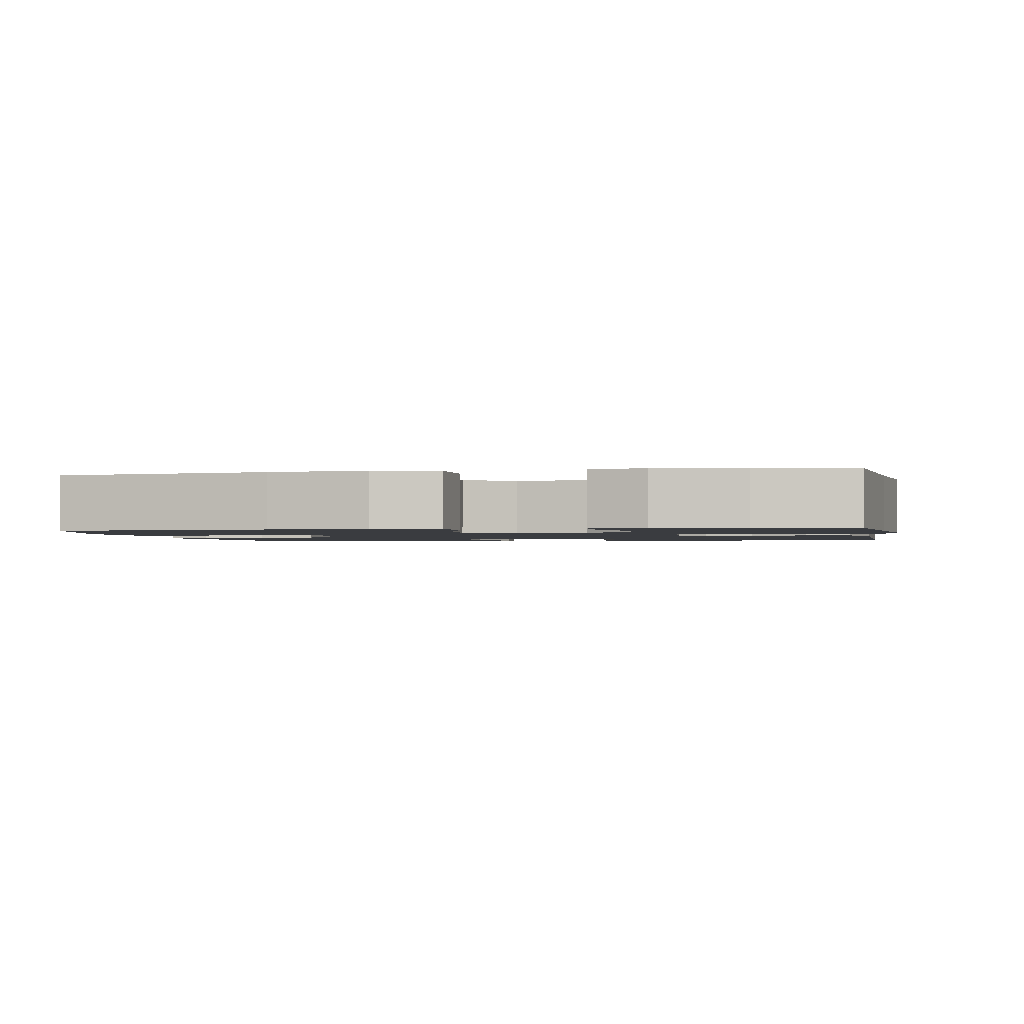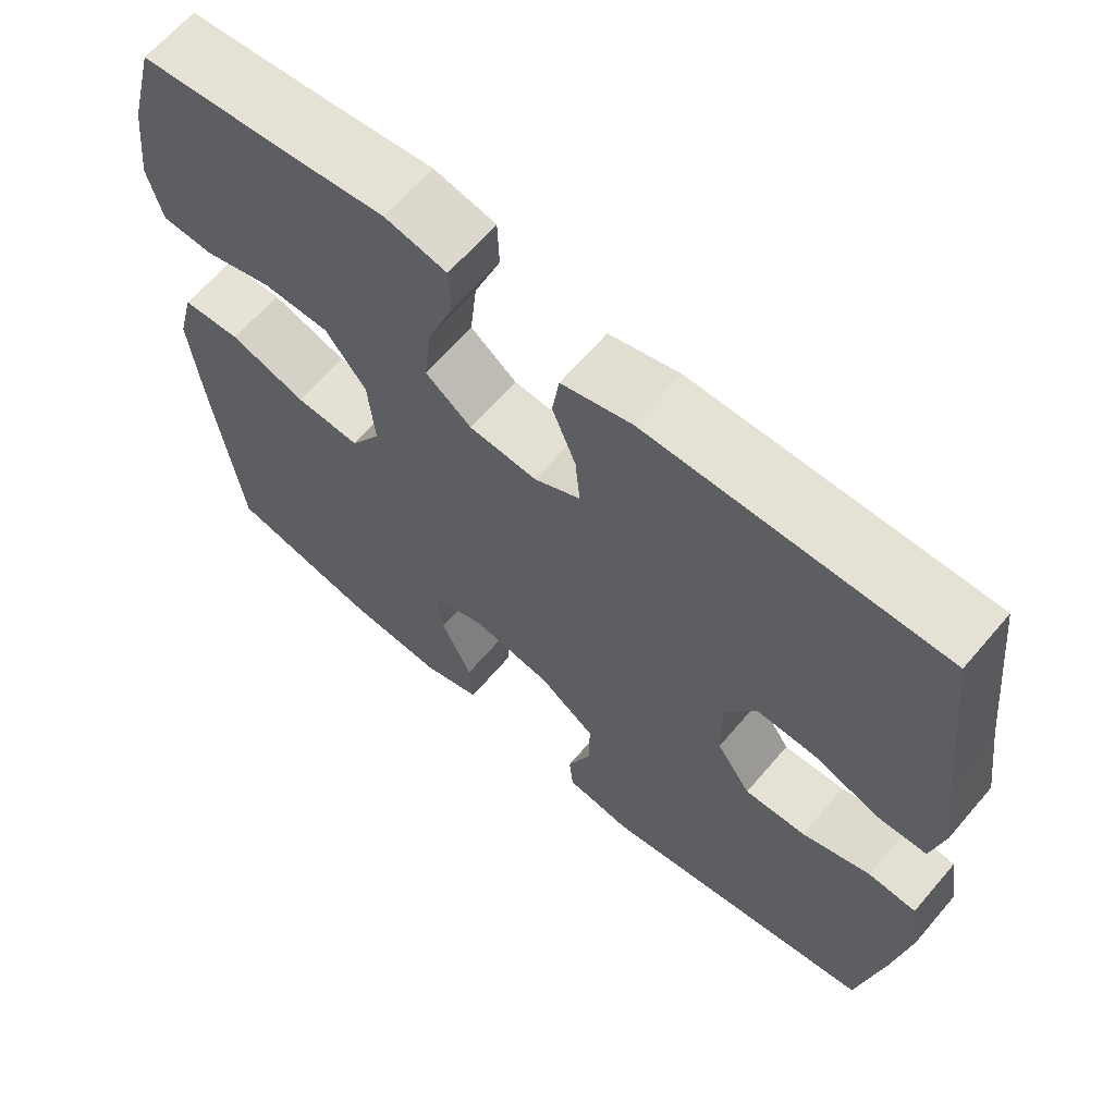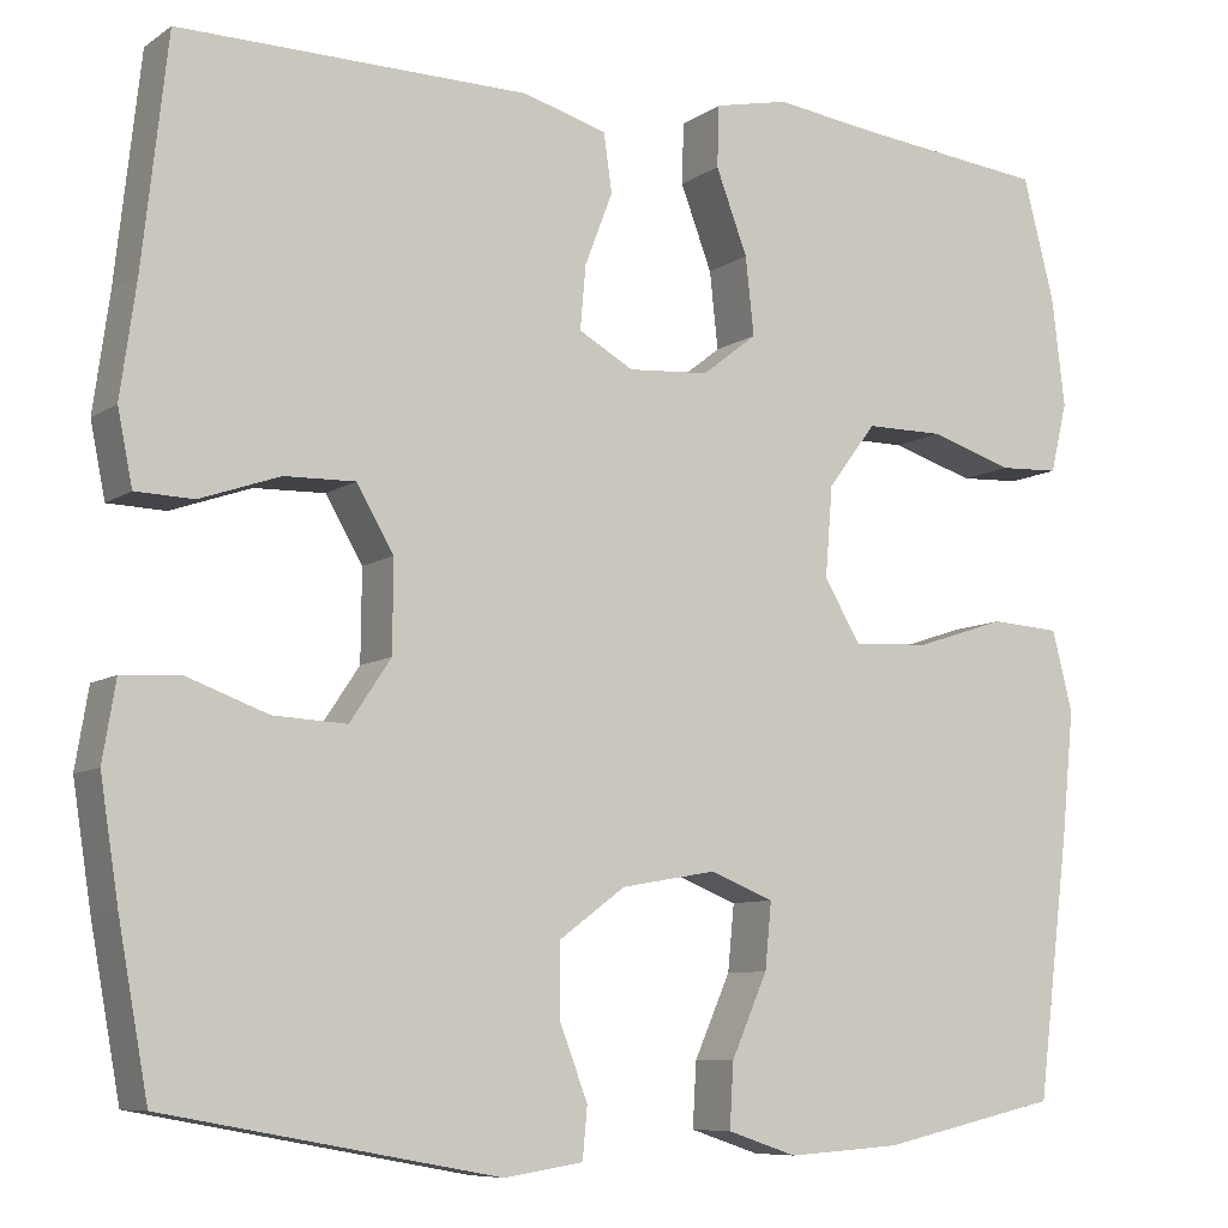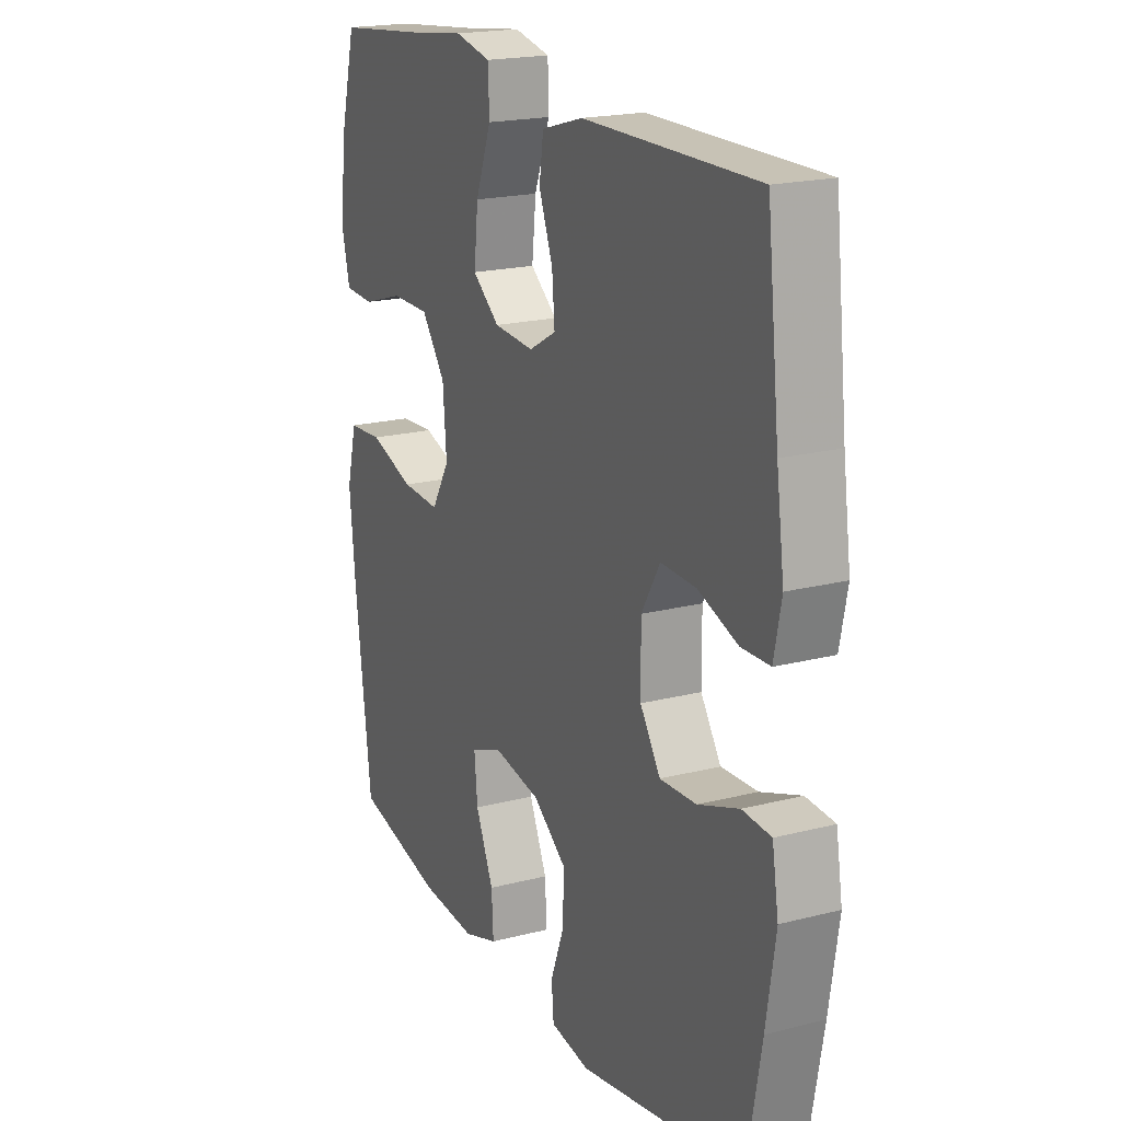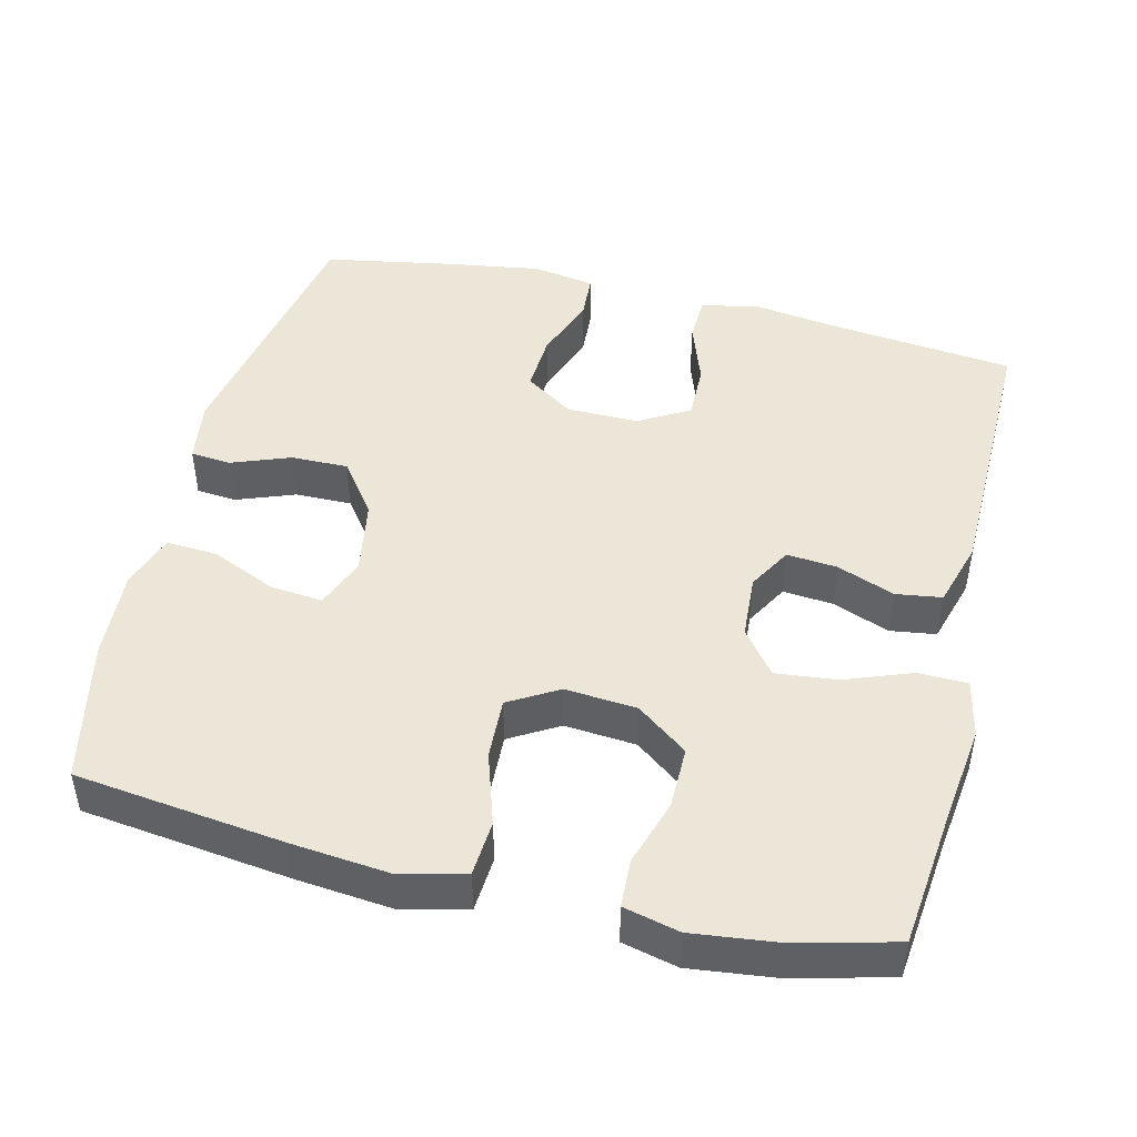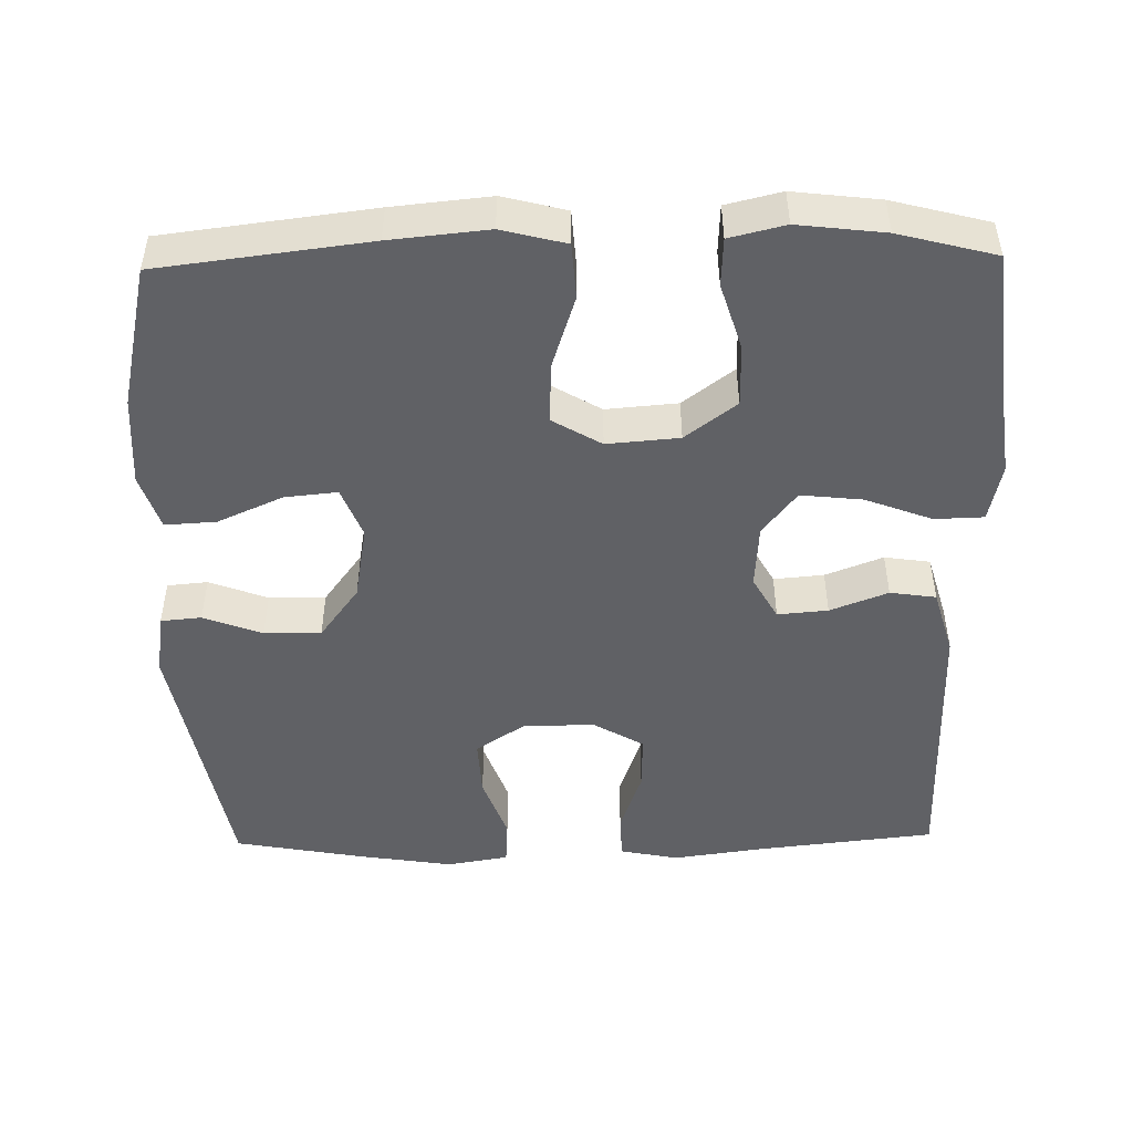
<metadata>
{"format":"obj","ext":"obj","renderer":"f3d","projection":"perspective","resolution":1024,"background":"white","views":[{"elev":-1.6,"azim":-79.3,"up":"+Y"},{"elev":64.8,"azim":40.5,"up":"+Z"},{"elev":-8.2,"azim":149.9,"up":"+Z"},{"elev":19.6,"azim":64.5,"up":"+Z"},{"elev":46.3,"azim":-76.2,"up":"+Y"},{"elev":-48.3,"azim":-88.9,"up":"+Y"}]}
</metadata>
<code>
v 0.5 0.07 -0.5
v 0.142 0.07 -0.566
v 0.057 0.07 -0.553
v 0.052 0.07 -0.498
v 0.082 0.07 -0.419
v 0.083 0.07 -0.342
v 0.011 0.07 -0.289
v -0.091 0.07 -0.271
v -0.16 0.07 -0.298
v -0.153 0.07 -0.369
v -0.114 0.07 -0.457
v -0.11 0.07 -0.526
v -0.185 0.07 -0.551
v -0.307 0.07 -0.543
v -0.5 0.07 -0.5
v -0.535 0.07 -0.217
v -0.548 0.07 -0.085
v -0.526 0.07 0.001
v -0.451 0.07 0.006
v -0.353 0.07 -0.026
v -0.27 0.07 -0.03
v -0.231 0.07 0.036
v -0.239 0.07 0.133
v -0.291 0.07 0.202
v -0.375 0.07 0.202
v -0.465 0.07 0.174
v -0.53 0.07 0.177
v -0.548 0.07 0.252
v -0.534 0.07 0.369
v -0.5 0.07 0.5
v -0.306 0.07 0.521
v -0.182 0.07 0.537
v -0.103 0.07 0.52
v -0.101 0.07 0.454
v -0.135 0.07 0.364
v -0.144 0.07 0.281
v -0.085 0.07 0.235
v 0.002 0.07 0.229
v 0.061 0.07 0.262
v 0.055 0.07 0.33
v 0.025 0.07 0.408
v 0.034 0.07 0.47
v 0.124 0.07 0.496
v 0.5 0.07 0.5
v 0.527 0.07 0.257
v 0.544 0.07 0.135
v 0.528 0.07 0.056
v 0.466 0.07 0.054
v 0.38 0.07 0.084
v 0.304 0.07 0.086
v 0.264 0.07 0.018
v 0.265 0.07 -0.079
v 0.309 0.07 -0.145
v 0.388 0.07 -0.141
v 0.476 0.07 -0.109
v 0.538 0.07 -0.113
v 0.552 0.07 -0.197
v 0.532 0.07 -0.325
v 0.5 0 -0.5
v 0.142 0 -0.566
v 0.057 0 -0.553
v 0.052 0 -0.498
v 0.082 0 -0.419
v 0.083 0 -0.342
v 0.011 0 -0.289
v -0.091 0 -0.271
v -0.16 0 -0.298
v -0.153 0 -0.369
v -0.114 0 -0.457
v -0.11 0 -0.526
v -0.185 0 -0.551
v -0.307 0 -0.543
v -0.5 0 -0.5
v -0.535 0 -0.217
v -0.548 0 -0.085
v -0.526 0 0.001
v -0.451 0 0.006
v -0.353 0 -0.026
v -0.27 0 -0.03
v -0.231 0 0.036
v -0.239 0 0.133
v -0.291 0 0.202
v -0.375 0 0.202
v -0.465 0 0.174
v -0.53 0 0.177
v -0.548 0 0.252
v -0.534 0 0.369
v -0.5 0 0.5
v -0.306 0 0.521
v -0.182 0 0.537
v -0.103 0 0.52
v -0.101 0 0.454
v -0.135 0 0.364
v -0.144 0 0.281
v -0.085 0 0.235
v 0.002 0 0.229
v 0.061 0 0.262
v 0.055 0 0.33
v 0.025 0 0.408
v 0.034 0 0.47
v 0.124 0 0.496
v 0.5 0 0.5
v 0.527 0 0.257
v 0.544 0 0.135
v 0.528 0 0.056
v 0.466 0 0.054
v 0.38 0 0.084
v 0.304 0 0.086
v 0.264 0 0.018
v 0.265 0 -0.079
v 0.309 0 -0.145
v 0.388 0 -0.141
v 0.476 0 -0.109
v 0.538 0 -0.113
v 0.552 0 -0.197
v 0.532 0 -0.325
f 54 55 56 57
f 53 54 57 58
f 46 47 48 49
f 45 46 49 50
f 44 45 50
f 43 44 50 51
f 40 41 42 43
f 39 40 43 51
f 32 33 34 35
f 31 32 35 36
f 30 31 36
f 29 30 36 37
f 25 26 27 28
f 24 25 28 29
f 17 18 19 20
f 17 20 21
f 16 17 21
f 15 16 21
f 14 15 21 22
f 10 11 12 13
f 9 10 13 14
f 2 3 4 5
f 2 5 6
f 53 58 1 2
f 52 53 2 6
f 38 39 51 52
f 37 38 52 6
f 24 29 37
f 23 24 37
f 22 23 37 6
f 9 14 22
f 8 9 22
f 7 8 22
f 6 7 22
f 115 114 113 112
f 116 115 112 111
f 107 106 105 104
f 108 107 104 103
f 108 103 102
f 109 108 102 101
f 101 100 99 98
f 109 101 98 97
f 93 92 91 90
f 94 93 90 89
f 94 89 88
f 95 94 88 87
f 86 85 84 83
f 87 86 83 82
f 78 77 76 75
f 79 78 75
f 79 75 74
f 79 74 73
f 80 79 73 72
f 71 70 69 68
f 72 71 68 67
f 63 62 61 60
f 64 63 60
f 60 59 116 111
f 64 60 111 110
f 110 109 97 96
f 64 110 96 95
f 95 87 82
f 95 82 81
f 64 95 81 80
f 80 72 67
f 80 67 66
f 80 66 65
f 80 65 64
f 1 59 60 2
f 2 60 61 3
f 3 61 62 4
f 4 62 63 5
f 5 63 64 6
f 6 64 65 7
f 7 65 66 8
f 8 66 67 9
f 9 67 68 10
f 10 68 69 11
f 11 69 70 12
f 12 70 71 13
f 13 71 72 14
f 14 72 73 15
f 15 73 74 16
f 16 74 75 17
f 17 75 76 18
f 18 76 77 19
f 19 77 78 20
f 20 78 79 21
f 21 79 80 22
f 22 80 81 23
f 23 81 82 24
f 24 82 83 25
f 25 83 84 26
f 26 84 85 27
f 27 85 86 28
f 28 86 87 29
f 29 87 88 30
f 30 88 89 31
f 31 89 90 32
f 32 90 91 33
f 33 91 92 34
f 34 92 93 35
f 35 93 94 36
f 36 94 95 37
f 37 95 96 38
f 38 96 97 39
f 39 97 98 40
f 40 98 99 41
f 41 99 100 42
f 42 100 101 43
f 43 101 102 44
f 44 102 103 45
f 45 103 104 46
f 46 104 105 47
f 47 105 106 48
f 48 106 107 49
f 49 107 108 50
f 50 108 109 51
f 51 109 110 52
f 52 110 111 53
f 53 111 112 54
f 54 112 113 55
f 55 113 114 56
f 56 114 115 57
f 57 115 116 58
f 58 116 59 1

</code>
